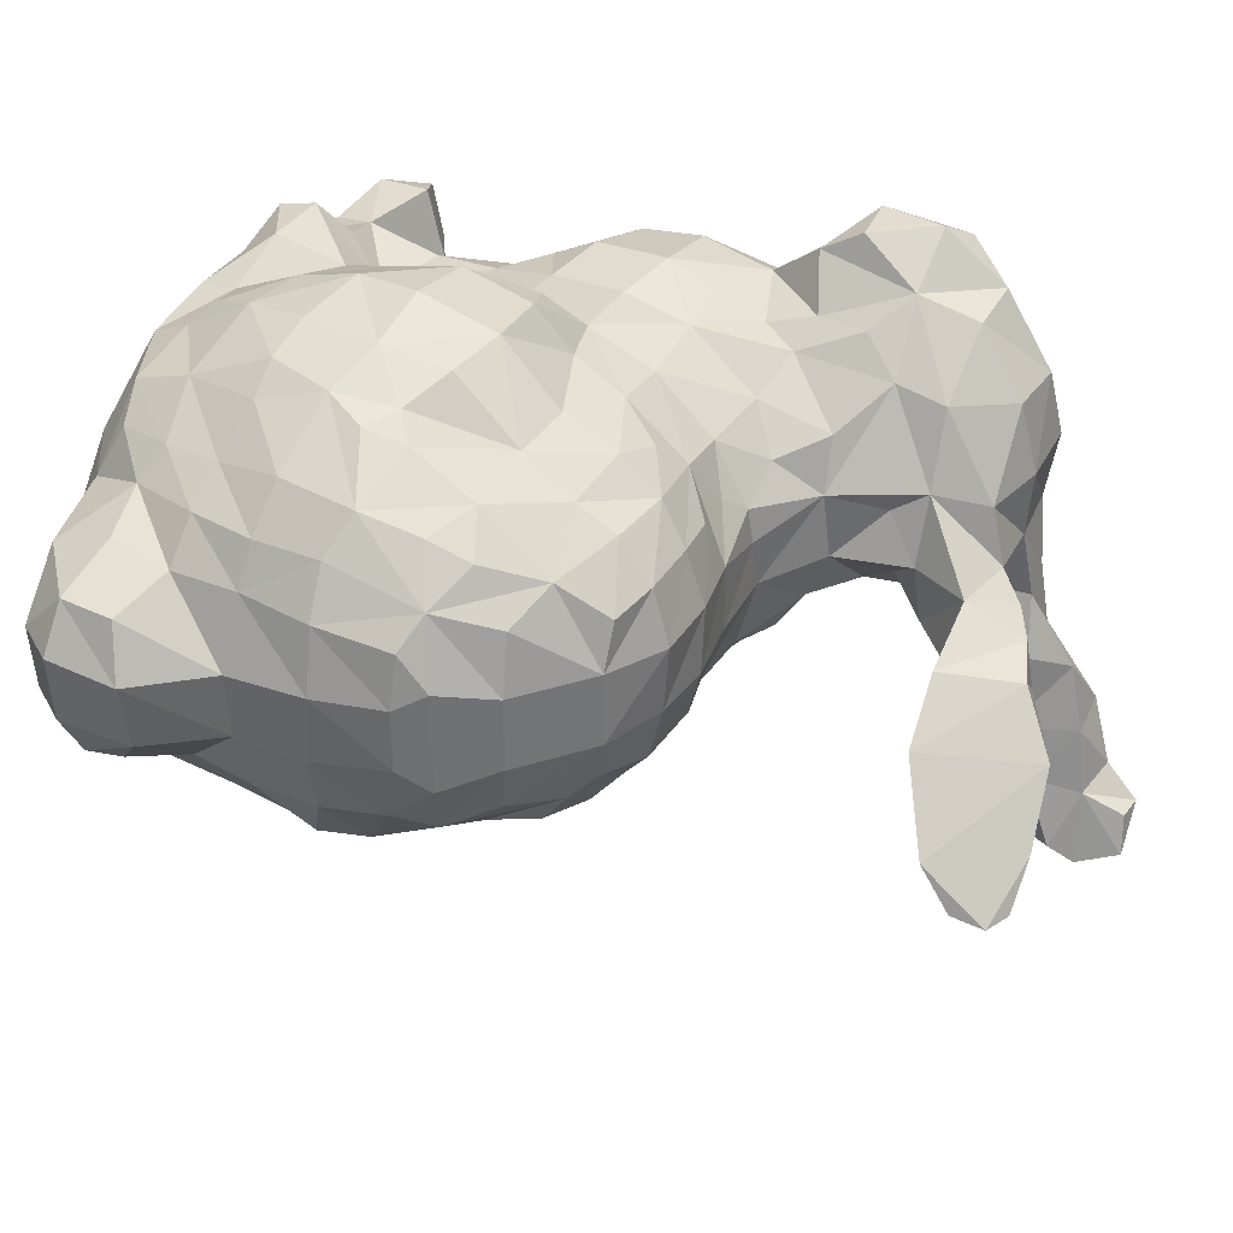
<metadata>
{"format":"obj","ext":"obj","renderer":"f3d","projection":"perspective","resolution":1024,"background":"white","views":[{"elev":35.3,"azim":122.4,"up":"+Z"}]}
</metadata>
<code>
v -0.08895 0.1187 0.03289
v -0.1745 0.1582 0.03289
v -0.3324 0.2437 0.2697
v 0.07553 0.1516 0.1118
v 0.00316 0.1318 0.03289
v 0.3387 0.00026 0.2039
v 0.3847 -0.01289 0.1118
v -0.08237 -0.00632 0.2566
v 0.319 0.07263 0.1184
v -0.306 0.3424 -0.1118
v 0.4111 -0.09842 0.03289
v -0.4376 0.1779 0.3092
v -0.3324 0.09895 0.3355
v 0.1545 0.1582 0.1118
v 0.3847 -0.01289 0.03947
v 0.3716 -0.03263 -0.03289
v -0.4837 0.1779 0.1118
v -0.4179 0.00026 0.2039
v -0.3258 0.3226 0.1118
v -0.4047 0.2963 0.1908
v 0.1545 0.09895 0.2237
v -0.2205 0.2503 0.1184
v -0.3916 0.1647 0.3355
v 0.08211 0.1318 0.1776
v -0.1942 0.145 0.1711
v -0.4245 -0.09842 -0.03947
v 0.2334 0.1318 0.1184
v -0.4771 0.08579 0.03947
v -0.07579 0.4739 -0.05263
v -0.4047 0.2371 0.2763
v -0.00342 0.00684 0.2697
v -0.01658 0.4871 -0.125
v -0.1284 0.395 -0.09211
v 0.1545 0.1384 0.1776
v -0.1679 0.1516 0.1118
v 0.24 0.07921 0.2105
v -0.1745 0.395 0.01316
v -0.4705 0.1647 0.04605
v -0.26 0.2437 0.2039
v 0.4111 -0.09184 0.1118
v 0.3913 -0.09842 0.1842
v -0.2534 0.3095 0.1053
v -0.01658 0.3424 -0.05263
v -0.3587 -0.2761 0.1184
v -0.3258 0.316 0.03289
v -0.4771 0.07263 0.2697
v 0.2992 0.06605 0.1842
v 0.3913 -0.105 -0.03947
v -0.3455 0.3818 -0.1316
v 0.07553 0.09895 0.2237
v 0.319 -0.09184 0.2763
v 0.00316 0.3621 -0.09868
v -0.385 0.4213 -0.2763
v -0.4442 -0.01289 0.01974
v 0.365 0.02 0.1316
v 0.07553 -0.4274 0.3026
v 0.161 -0.4208 0.3026
v -0.2468 0.3292 0.03947
v -0.4837 0.07263 0.1908
v -0.2732 0.1384 0.2566
v 0.00316 0.1318 0.1118
v -0.3192 0.3029 0.1974
v -0.1679 0.4082 -0.03947
v -0.26 -0.4208 0.2763
v -0.385 0.3292 -0.1118
v -0.1679 0.3226 0.03947
v -0.1613 -0.4274 0.2763
v -0.04947 -0.1247 0.329
v 0.02289 0.1187 0.1711
v -0.4639 -0.1182 0.03947
v -0.3324 0.3292 -0.04605
v -0.3258 0.2305 -0.05263
v 0.24 -0.00632 0.2697
v -0.1218 0.4213 0
v -0.3192 0.06605 -0.06579
v -0.3324 0.4147 -0.2895
v -0.4771 0.2568 0.125
v 0.161 0.05289 0.25
v 0.3255 -0.09184 -0.1184
v 0.1545 -0.01289 0.2829
v 0.1545 0.1516 0.03289
v 0.24 -0.4274 0.2763
v 0.2137 -0.1116 0.329
v 0.08211 0.05289 0.2632
v -0.4179 0.06605 -0.02632
v -0.3982 0.2437 -0.02632
v 0.1545 -0.00632 -0.1382
v -0.01 0.07921 0.2105
v 0.08211 0.1516 0.03289
v -0.4705 0.2305 0.1908
v 0.06895 0.1055 -0.06579
v -0.3389 0.4674 -0.3618
v -0.07579 0.1121 0.1316
v -0.4639 -0.1116 0.1118
v -0.08237 0.09895 -0.04605
v -0.08237 0.06605 0.1974
v -0.3982 0.08579 0.3355
v 0.3387 0.00684 -0.05263
v -0.3258 -0.09842 -0.1118
v -0.3784 -0.105 -0.09211
v -0.4245 -0.07868 0.2039
v -0.4442 0.191 0.00658
v -0.07579 -0.434 0.3355
v 0.00316 -0.4274 0.3355
v -0.3126 0.4213 -0.375
v -0.07579 0.4147 -0.1118
v -0.2534 0.1845 0.2171
v -0.3192 0.1713 0.2895
v -0.1613 0.316 -0.05263
v -0.2403 -0.2366 0.2566
v -0.1547 -0.1116 -0.1513
v 0.00316 -0.09842 0.3487
v 0.08211 -0.08526 0.3553
v 0.3979 -0.2629 0.1908
v 0.3058 0.05947 -0.02632
v -0.1021 -0.4076 0.296
v -0.2337 0.07263 0.2303
v 0.3979 -0.184 -0.03947
v 0.3124 -0.4274 0.1974
v -0.08895 -0.07868 -0.1579
v 0.3716 -0.01289 0.1711
v -0.06921 -0.1116 -0.1974
v 0.1413 -0.3945 0.329
v 0.4045 -0.4076 0.1776
v 0.08211 -0.3353 0.3487
v 0.1545 -0.3418 0.3487
v -0.4639 -0.01289 0.1118
v -0.2534 -0.3945 0.1974
v -0.07579 -0.3484 0.2566
v 0.08211 -0.01289 0.2895
v -0.02316 -0.3484 0.2895
v 0.00974 -0.3287 0.329
v -0.2534 0.2568 -0.01974
v -0.4968 0.07921 0.1118
v -0.2863 0.3358 -0.1974
v 0.3387 -0.3484 0.2303
v 0.3979 -0.3353 0.2039
v -0.1679 0.06605 0.2039
v -0.3324 0.3226 -0.2829
v 0.2992 -0.02605 0.2566
v -0.01 -0.05895 0.296
v -0.2337 -0.3353 0.1908
v -0.1679 -0.3418 0.2566
v 0.2137 0.1318 0.1711
v -0.135 0.1055 0.1579
v -0.2732 0.07921 0.2566
v -0.3455 0.3095 -0.2105
v 0.04921 0.4739 -0.1842
v -0.4639 -0.00632 0.05263
v -0.3982 0.3029 0.03947
v -0.07579 0.1187 0.09211
v -0.4179 0.3095 0.1118
v -0.4047 -0.01947 -0.04605
v -0.04289 0.09895 0.1579
v -0.3192 0.3424 -0.3553
v -0.3982 -0.2432 0.1118
v 0.05579 0.4345 -0.1776
v -0.2534 -0.3484 0.04605
v -0.00342 0.09895 -0.05263
v -0.3389 0.2568 -0.125
v -0.1547 0.1055 -0.06579
v -0.2403 -0.3418 0.1118
v 0.00974 -0.2563 0.3487
v 0.07553 -0.2629 0.3684
v 0.1676 -0.2629 0.3618
v 0.02289 0.05947 0.2434
v 0.4703 -0.3418 0.1711
v 0.1545 -0.09184 0.3487
v -0.1679 -0.2629 0.2632
v -0.07579 -0.2563 0.2697
v -0.1284 0.3555 -0.08553
v -0.2534 -0.2761 0.2237
v -0.385 0.316 -0.03947
v -0.2468 0.09895 -0.06579
v 0.2334 -0.01289 -0.125
v 0.4703 -0.2761 0.1711
v -0.385 0.3555 -0.1974
v -0.1745 0.1318 -0.02632
v -0.08895 -0.184 0.2829
v -0.2403 -0.00632 -0.125
v -0.3587 0.02 -0.06579
v -0.2468 -0.105 -0.1447
v -0.1942 0.2503 0.03947
v -0.4113 0.145 -0.03289
v -0.1547 -0.01289 -0.1316
v 0.07553 -0.09184 -0.2171
v 0.08211 -0.00632 -0.1513
v -0.07579 0.3358 -0.04605
v 0.00316 -0.00632 -0.1447
v -0.4639 0.1976 0.2566
v -0.3258 0.1384 -0.05921
v -0.1482 0.06605 -0.09868
v 0.04921 0.395 -0.1316
v -0.2337 0.3292 -0.01974
v 0.1545 -0.09184 -0.2039
v -0.3916 -0.23 0.1711
v -0.2929 0.2766 -0.1053
v -0.3324 -0.2563 0.1974
v -0.2403 -0.1774 -0.1382
v -0.1679 -0.1905 0.2763
v -0.00342 -0.1905 0.3618
v 0.08211 -0.184 0.375
v 0.1676 -0.1708 0.3618
v -0.4442 0.2568 0.03289
v 0.365 0.02 0.01316
v -0.3324 -0.1774 0.2632
v -0.2468 -0.184 0.2829
v 0.3716 -0.1247 -0.09211
v -0.306 -0.4471 0.2566
v -0.3389 0.4016 -0.2105
v -0.2863 0.316 -0.1382
v -0.2929 0.3621 -0.2632
v -0.3324 -0.09842 0.2763
v -0.2074 0.2108 0.09211
v -0.3982 0.02 0.2697
v 0.2334 -0.184 0.3355
v 0.1545 0.1055 -0.06579
v -0.2468 -0.09184 0.2895
v -0.1679 -0.09842 0.2829
v -0.07579 -0.08526 0.2895
v 0.2532 -0.1313 0.3224
v 0.2334 0.1318 0.03289
v -0.07579 -0.00632 -0.1382
v 0.24 -0.08526 0.3092
v 0.08211 0.05947 -0.1118
v -0.2271 0.3621 0.01316
v -0.4837 0.1582 0.1908
v -0.3258 -0.00632 0.2632
v -0.1745 -0.01947 0.2632
v -0.2468 -0.02605 0.2697
v -0.3192 0.05289 0.3092
v -0.214 0.2174 0.01316
v -0.2468 0.1647 -0.03289
v 0.02289 0.4871 -0.1776
v -0.07579 0.3555 -0.09868
v -0.2534 0.02658 0.2434
v 0.2861 0.02 0.2368
v -0.1876 0.2634 -0.01974
v -0.2534 -0.48 0.2763
v 0.1545 -0.4734 0.2763
v -0.1613 -0.4734 0.2697
v -0.3192 -0.01947 -0.09868
v 0.2861 -0.4076 0.25
v -0.4376 -0.184 0.1184
v 0.4703 -0.3945 0.1184
v 0.24 -0.355 0.3026
v 0.1676 0.07263 -0.1053
v -0.08895 0.3292 0
v 0.3058 -0.3353 0.2632
v 0.5032 -0.3418 0.1184
v 0.2268 -0.1182 -0.1776
v 0.3584 -0.105 0.2368
v 0.2203 -0.2629 0.3421
v 0.2597 -0.2563 0.3158
v 0.3124 -0.2629 0.2697
v 0.3584 -0.2629 0.2368
v 0.4966 -0.2563 0.1118
v 0.3255 -0.1905 -0.1316
v -0.385 0.4476 -0.3355
v -0.3126 -0.309 0.1118
v -0.4113 -0.1708 0.1974
v 0.24 0.09237 -0.04605
v 0.319 -0.184 0.2829
v 0.365 -0.184 0.2368
v 0.3913 -0.184 0.1908
v 0.4242 -0.184 0.1118
v -0.3982 -0.2432 0.03947
v -0.07579 0.05289 -0.09868
v 0.02289 0.441 -0.1711
v 0.2334 -0.4734 -0.03947
v 0.2268 -0.4734 -0.1118
v 0.2466 -0.4734 0.2039
v 0.4045 -0.434 0.03289
v 0.2663 -0.4405 -0.05263
v 0.2466 -0.4274 -0.1316
v 0.3913 -0.4076 -0.02632
v 0.4045 -0.434 0.1118
v 0.4571 -0.4011 0.03289
v 0.319 -0.4142 -0.04605
v -0.00342 -0.08526 -0.2039
v -0.08895 -0.48 -0.1908
v 0.2926 -0.3945 -0.1118
v 0.4834 -0.2563 0.03289
v 0.4637 -0.3418 -0.01974
v 0.49 -0.3484 0.03289
v 0.3979 -0.3418 -0.04605
v -0.2929 0.395 -0.3487
v 0.3453 -0.3484 -0.06579
v 0.3124 -0.3353 -0.1184
v 0.00316 0.05289 -0.1053
v -0.1547 -0.4734 -0.1776
v 0.08211 -0.4208 -0.1842
v -0.3192 -0.48 -0.03289
v -0.07579 -0.4274 -0.1908
v -0.06263 -0.4734 0.329
v 0.2268 0.05289 -0.09868
v 0.3255 -0.2629 -0.125
v 0.3913 -0.2629 -0.03947
v 0.4571 -0.2958 -0.01316
v -0.4705 0.1384 0.2763
v 0.4176 -0.184 0.03289
v -0.1613 -0.4208 -0.1184
v -0.3521 0.4608 -0.3158
v -0.385 0.4608 -0.3158
v 0.319 0.07263 0.03289
v -0.3916 0.395 -0.1974
v -0.3126 -0.4734 0.1053
v -0.306 -0.4734 0.1908
v -0.306 -0.434 0.1974
v -0.306 -0.4734 0.25
v -0.3258 -0.48 0.03289
v -0.3258 -0.434 0.03947
v -0.26 -0.4208 0.1316
v -0.2995 -0.434 0.09211
v -0.2732 -0.3945 0.03947
v -0.03632 -0.2761 0.296
v -0.01 -0.1708 -0.2566
v -0.1613 -0.48 -0.1316
v 0.07553 -0.48 -0.1382
v -0.3126 -0.4405 -0.03289
v -0.135 -0.434 -0.1776
v -0.2468 -0.4208 -0.05263
v -0.08237 -0.3353 -0.125
v -0.1613 -0.3353 -0.07895
v -0.2468 -0.3353 -0.03947
v -0.05605 -0.3353 -0.1908
v -0.2468 0.06605 -0.09211
v -0.01 -0.3484 -0.2105
v -0.3324 -0.2563 -0.04605
v -0.3653 -0.2761 0.03289
v -0.01658 -0.2629 -0.2434
v -0.07579 -0.2629 -0.1974
v -0.09553 -0.2695 -0.1316
v 0.00316 -0.48 -0.1711
v -0.3916 -0.2234 -0.03289
v 0.2203 0.1187 -0.01974
v -0.4376 -0.1774 0.03289
v -0.4047 -0.184 -0.04605
v -0.08237 -0.184 -0.2105
v -0.1153 -0.1708 -0.1513
v -0.3324 -0.1774 -0.1118
v -0.2205 -0.48 -0.08553
v 0.2268 -0.1774 -0.1974
v 0.00316 -0.4208 -0.1908
v -0.2468 -0.4866 -0.04605
v 0.02289 0.1187 -0.01974
v 0.2334 -0.3418 -0.1842
v 0.05579 -0.184 -0.25
v 0.1545 -0.4471 -0.1447
v 0.2334 -0.2629 -0.1908
v 0.08211 0.1384 -0.01974
v 0.161 0.1384 -0.02632
v 0.1545 -0.48 -0.1184
v 0.3124 -0.4734 0.02632
v 0.161 -0.4076 -0.1776
v 0.2137 -0.3945 -0.1711
v 0.161 -0.3418 -0.2039
v 0.07553 -0.3484 -0.2171
v 0.07553 -0.2629 -0.2368
v 0.1545 -0.2629 -0.2171
v -0.2534 -0.2761 -0.06579
v -0.1613 -0.2497 -0.1118
v 0.00316 -0.2432 -0.2566
v -0.2468 -0.23 -0.1118
v -0.2995 -0.2366 -0.09211
v 0.1545 -0.184 -0.2237
v 0.09526 -0.1774 -0.2434
v -0.04289 -0.1708 -0.25
v -0.1547 -0.184 -0.1316
v 0.24 -0.4734 0.02632
v 0.3058 -0.4734 0.1184
v 0.2466 -0.4734 0.125
v -0.3192 -0.3024 0.03289
v 0.07553 -0.4734 0.296
v -0.08237 -0.48 0.2829
v -0.00342 -0.48 0.296
v -0.01 -0.48 0.07237
v -0.01 -0.309 -0.2237
f 154 93 96
f 210 306 49
f 302 318 342
f 122 120 223
f 61 88 69
f 61 151 93
f 24 88 50
f 107 25 35
f 27 34 144
f 93 35 145
f 4 61 69
f 24 69 88
f 38 204 102
f 22 42 39
f 14 24 34
f 267 156 337
f 212 76 210
f 191 184 72
f 81 4 14
f 281 334 377
f 97 13 23
f 23 108 30
f 108 3 30
f 156 244 337
f 89 61 4
f 34 24 50
f 269 157 193
f 80 78 84
f 61 93 154
f 83 224 80
f 5 151 61
f 183 22 214
f 59 46 227
f 244 94 337
f 32 269 106
f 119 124 136
f 218 213 206
f 218 228 213
f 218 230 228
f 57 123 56
f 57 126 123
f 207 218 206
f 5 61 89
f 130 80 84
f 165 203 164
f 5 1 151
f 78 21 50
f 123 126 125
f 56 123 125
f 109 171 188
f 94 70 337
f 88 154 96
f 121 7 55
f 184 86 72
f 21 78 36
f 61 154 88
f 67 128 64
f 143 142 128
f 347 350 297
f 200 207 110
f 200 219 218
f 207 200 218
f 229 230 218
f 219 229 218
f 229 236 230
f 229 138 117
f 229 117 236
f 124 137 136
f 67 143 128
f 81 89 4
f 110 169 200
f 241 239 310
f 109 188 248
f 37 74 63
f 129 143 67
f 116 129 67
f 129 169 143
f 179 200 169
f 170 179 169
f 179 220 219
f 200 179 219
f 220 229 219
f 220 8 229
f 310 308 241
f 345 377 307
f 202 203 113
f 170 169 129
f 15 16 205
f 308 307 377
f 241 308 377
f 74 248 43
f 14 4 24
f 4 69 24
f 203 202 164
f 84 78 50
f 73 78 80
f 240 374 377
f 103 129 116
f 2 232 183
f 42 62 39
f 142 162 313
f 131 129 103
f 104 131 103
f 31 8 220
f 141 31 220
f 88 96 8
f 31 88 8
f 221 83 216
f 14 27 222
f 19 20 62
f 34 50 21
f 81 14 222
f 188 52 43
f 285 283 257
f 250 285 257
f 27 14 34
f 166 88 31
f 224 73 80
f 126 165 164
f 322 302 345
f 125 126 164
f 235 52 188
f 56 125 132
f 125 164 163
f 132 125 163
f 164 202 201
f 163 164 201
f 113 112 201
f 202 113 201
f 130 84 31
f 84 166 31
f 50 88 166
f 84 50 166
f 362 369 333
f 243 82 119
f 203 168 113
f 167 176 114
f 137 167 114
f 118 301 298
f 57 82 246
f 279 354 270
f 246 253 126
f 48 16 11
f 277 278 245
f 183 66 22
f 216 83 203
f 13 108 23
f 250 167 245
f 255 254 246
f 48 11 301
f 29 32 106
f 2 183 214
f 146 231 228
f 146 108 231
f 243 136 249
f 146 60 108
f 252 6 51
f 107 108 60
f 39 3 108
f 107 39 108
f 104 56 132
f 362 323 324
f 284 276 286
f 146 236 117
f 73 140 237
f 67 64 239
f 43 29 74
f 266 265 114
f 146 117 60
f 117 107 60
f 133 238 232
f 249 246 82
f 221 224 83
f 246 126 57
f 176 266 114
f 278 285 250
f 51 224 221
f 245 278 250
f 6 36 237
f 51 221 216
f 51 140 73
f 263 51 216
f 264 252 263
f 117 25 107
f 11 40 266
f 118 48 301
f 252 51 263
f 253 216 203
f 11 16 15
f 51 6 140
f 188 43 248
f 165 253 203
f 138 25 117
f 148 193 157
f 326 294 323
f 120 185 223
f 249 255 246
f 77 204 38
f 15 7 40
f 257 176 167
f 250 257 167
f 176 257 266
f 66 58 22
f 256 264 255
f 135 160 147
f 119 136 243
f 265 41 252
f 264 265 252
f 253 165 126
f 347 289 356
f 252 41 6
f 265 264 256
f 301 11 266
f 16 98 205
f 124 167 137
f 114 256 136
f 41 121 6
f 114 265 256
f 137 114 136
f 193 148 32
f 253 254 216
f 99 100 153
f 275 274 271
f 264 263 255
f 6 237 140
f 32 148 234
f 282 275 289
f 73 36 78
f 377 319 353
f 273 354 276
f 83 168 203
f 17 77 38
f 237 36 73
f 243 249 82
f 233 232 2
f 263 216 254
f 74 37 248
f 112 68 201
f 246 254 253
f 256 255 249
f 136 256 249
f 51 73 224
f 47 36 6
f 66 248 37
f 284 285 278
f 276 284 278
f 171 33 235
f 255 263 254
f 228 230 236
f 94 127 70
f 66 238 109
f 65 306 177
f 139 135 147
f 212 210 135
f 30 90 190
f 212 135 139
f 46 300 227
f 282 279 274
f 101 244 261
f 17 38 28
f 87 187 225
f 72 160 197
f 134 17 28
f 35 2 214
f 274 270 271
f 127 94 18
f 68 179 201
f 102 86 184
f 208 48 118
f 297 298 286
f 298 258 118
f 318 291 281
f 349 275 271
f 134 59 17
f 98 16 79
f 59 227 17
f 272 119 82
f 11 15 40
f 227 90 17
f 211 10 197
f 298 297 258
f 160 211 197
f 17 90 77
f 139 177 53
f 211 135 10
f 149 127 28
f 104 132 131
f 127 134 28
f 49 10 135
f 135 211 160
f 289 297 288
f 349 271 353
f 374 376 377
f 128 142 313
f 49 306 65
f 289 288 279
f 109 248 66
f 10 71 72
f 197 10 72
f 281 291 321
f 282 289 279
f 297 286 288
f 40 41 265
f 266 40 265
f 40 7 41
f 7 121 41
f 22 39 107
f 169 110 172
f 275 282 274
f 270 370 377
f 287 105 76
f 342 345 302
f 155 105 287
f 212 155 287
f 35 214 22
f 45 173 150
f 3 39 62
f 58 42 22
f 49 71 10
f 341 338 100
f 341 329 338
f 212 287 76
f 99 341 100
f 301 257 283
f 152 77 20
f 20 77 90
f 301 266 257
f 375 241 377
f 370 372 377
f 178 2 1
f 2 35 1
f 42 19 62
f 35 151 1
f 178 1 95
f 35 22 107
f 76 53 210
f 151 35 93
f 29 63 74
f 150 152 19
f 76 304 53
f 145 25 138
f 71 49 65
f 3 20 30
f 62 20 3
f 55 9 6
f 159 1 5
f 9 55 205
f 35 25 145
f 150 204 152
f 204 77 152
f 15 205 55
f 55 7 15
f 303 76 92
f 9 47 6
f 96 145 138
f 93 145 96
f 205 305 9
f 303 304 76
f 92 76 105
f 98 305 205
f 150 19 45
f 19 152 20
f 309 128 313
f 45 19 42
f 27 47 9
f 27 36 47
f 80 113 168
f 45 42 58
f 71 173 45
f 222 27 9
f 305 222 9
f 303 92 304
f 27 144 36
f 209 64 309
f 222 305 115
f 144 21 36
f 130 141 113
f 113 141 112
f 144 34 21
f 6 121 55
f 304 92 259
f 238 66 183
f 131 163 316
f 172 143 169
f 115 262 222
f 171 109 63
f 112 220 68
f 71 65 173
f 131 132 163
f 63 33 171
f 129 131 170
f 131 316 170
f 377 318 281
f 213 101 206
f 12 23 30
f 163 201 179
f 97 300 46
f 112 141 220
f 101 261 206
f 68 220 179
f 97 23 12
f 300 97 12
f 323 294 302
f 307 312 311
f 209 309 308
f 244 101 94
f 310 209 308
f 316 163 179
f 171 235 188
f 130 113 80
f 12 30 190
f 314 312 307
f 33 106 235
f 272 240 377
f 170 316 179
f 314 315 312
f 101 213 18
f 66 226 58
f 314 313 315
f 30 20 90
f 122 339 340
f 133 233 72
f 313 314 307
f 313 158 315
f 12 190 300
f 226 66 37
f 313 162 158
f 270 377 353
f 105 259 92
f 143 172 142
f 105 53 259
f 259 53 304
f 8 96 138
f 290 189 268
f 353 271 270
f 369 340 333
f 155 212 139
f 351 352 91
f 53 155 139
f 229 8 138
f 147 177 139
f 177 306 53
f 79 175 98
f 29 43 193
f 302 291 318
f 302 321 291
f 323 333 332
f 326 323 332
f 333 340 339
f 332 333 339
f 351 91 159
f 160 65 147
f 147 65 177
f 300 190 90
f 302 324 323
f 227 300 90
f 111 185 120
f 111 120 340
f 225 187 290
f 338 26 100
f 26 153 100
f 72 86 65
f 160 72 65
f 86 173 65
f 63 29 33
f 336 262 217
f 352 336 217
f 334 281 294
f 122 340 120
f 262 296 247
f 217 262 247
f 175 79 251
f 135 210 49
f 329 335 338
f 85 181 153
f 194 63 109
f 186 280 189
f 315 322 320
f 315 158 322
f 158 325 322
f 330 267 335
f 329 330 335
f 267 337 338
f 335 267 338
f 337 70 26
f 338 337 26
f 54 26 70
f 54 153 26
f 54 85 153
f 54 28 85
f 28 38 85
f 38 184 85
f 38 102 184
f 102 204 86
f 204 150 86
f 150 173 86
f 58 226 194
f 226 37 63
f 194 226 63
f 309 64 128
f 362 333 323
f 149 28 54
f 94 101 18
f 233 133 232
f 187 195 186
f 79 208 258
f 299 283 284
f 312 315 320
f 346 351 159
f 187 87 195
f 262 175 296
f 295 103 375
f 294 321 302
f 222 262 336
f 352 217 91
f 98 262 115
f 81 222 352
f 45 72 71
f 1 159 95
f 45 133 72
f 262 98 175
f 133 45 58
f 194 133 58
f 159 91 290
f 180 242 75
f 327 180 75
f 268 189 223
f 43 52 193
f 251 79 343
f 296 175 247
f 247 175 87
f 89 352 351
f 159 290 268
f 95 159 268
f 79 258 343
f 5 346 159
f 344 292 334
f 187 189 290
f 91 225 290
f 281 321 294
f 336 352 222
f 48 208 79
f 192 327 174
f 91 217 225
f 178 161 174
f 233 178 174
f 192 185 327
f 185 180 327
f 89 351 346
f 280 122 223
f 299 286 298
f 5 89 346
f 178 233 2
f 161 192 174
f 283 285 284
f 305 98 115
f 89 81 352
f 210 53 306
f 322 345 293
f 217 247 225
f 175 251 195
f 87 175 195
f 187 186 189
f 299 298 283
f 301 283 298
f 284 286 299
f 223 189 280
f 95 161 178
f 161 95 192
f 95 268 192
f 223 185 192
f 268 223 192
f 368 122 280
f 361 364 362
f 340 369 111
f 276 279 286
f 279 288 286
f 369 199 111
f 194 109 238
f 365 364 361
f 329 365 361
f 193 32 29
f 365 341 364
f 329 361 325
f 182 180 185
f 181 85 75
f 362 199 369
f 258 208 118
f 276 278 273
f 270 274 279
f 345 342 377
f 318 377 342
f 343 258 297
f 350 343 297
f 80 168 83
f 324 302 322
f 329 341 365
f 184 191 75
f 311 293 345
f 242 153 181
f 293 312 320
f 133 194 238
f 85 184 75
f 174 327 75
f 332 331 378
f 349 355 356
f 275 349 356
f 356 355 347
f 355 357 347
f 357 360 350
f 347 357 350
f 366 343 350
f 360 366 350
f 366 195 343
f 195 251 343
f 361 362 324
f 325 361 324
f 99 153 242
f 242 181 75
f 307 311 345
f 191 72 233
f 31 141 130
f 322 325 324
f 362 364 199
f 191 233 174
f 319 292 349
f 353 319 349
f 292 355 349
f 355 292 357
f 292 358 357
f 358 359 360
f 357 358 360
f 359 367 366
f 360 359 366
f 186 195 366
f 367 186 366
f 247 87 225
f 75 191 174
f 228 18 213
f 359 348 367
f 348 186 367
f 242 180 182
f 99 242 182
f 186 317 280
f 348 317 186
f 234 148 157
f 269 234 157
f 344 328 358
f 292 344 358
f 358 328 359
f 328 378 359
f 331 363 359
f 363 317 348
f 359 363 348
f 341 182 199
f 199 182 111
f 341 99 182
f 320 322 293
f 311 312 293
f 341 199 364
f 32 234 269
f 193 52 106
f 111 182 185
f 308 309 313
f 308 313 307
f 334 294 344
f 328 344 294
f 326 332 378
f 317 363 368
f 331 368 363
f 269 193 106
f 339 122 368
f 273 278 277
f 52 235 106
f 326 328 294
f 347 297 289
f 332 339 331
f 104 103 295
f 18 228 215
f 82 57 240
f 240 272 82
f 370 371 372
f 354 371 370
f 354 370 270
f 127 59 134
f 375 377 376
f 371 272 372
f 371 119 272
f 376 295 375
f 374 56 104
f 376 104 295
f 18 215 59
f 59 215 46
f 232 238 183
f 276 354 279
f 46 215 97
f 124 119 277
f 13 97 231
f 53 105 155
f 375 116 67
f 330 44 267
f 267 44 156
f 156 196 244
f 244 196 261
f 334 319 377
f 330 373 44
f 373 260 44
f 329 373 330
f 198 261 196
f 44 196 156
f 44 198 196
f 231 215 228
f 215 231 97
f 124 245 167
f 56 374 240
f 325 158 329
f 329 158 373
f 198 206 261
f 260 198 44
f 375 67 241
f 158 162 373
f 373 162 260
f 245 124 277
f 142 260 162
f 142 198 260
f 371 277 119
f 142 172 198
f 79 16 48
f 334 292 319
f 67 239 241
f 172 110 198
f 198 110 206
f 110 207 206
f 56 240 57
f 375 103 116
f 273 371 354
f 374 104 376
f 310 239 209
f 239 64 209
f 231 108 13
f 277 371 273
f 228 236 146
f 127 149 70
f 149 54 70
f 18 59 127
f 289 275 356
f 106 33 29
f 377 372 272
f 378 328 326
f 378 331 359
f 280 317 368
f 368 331 339

</code>
